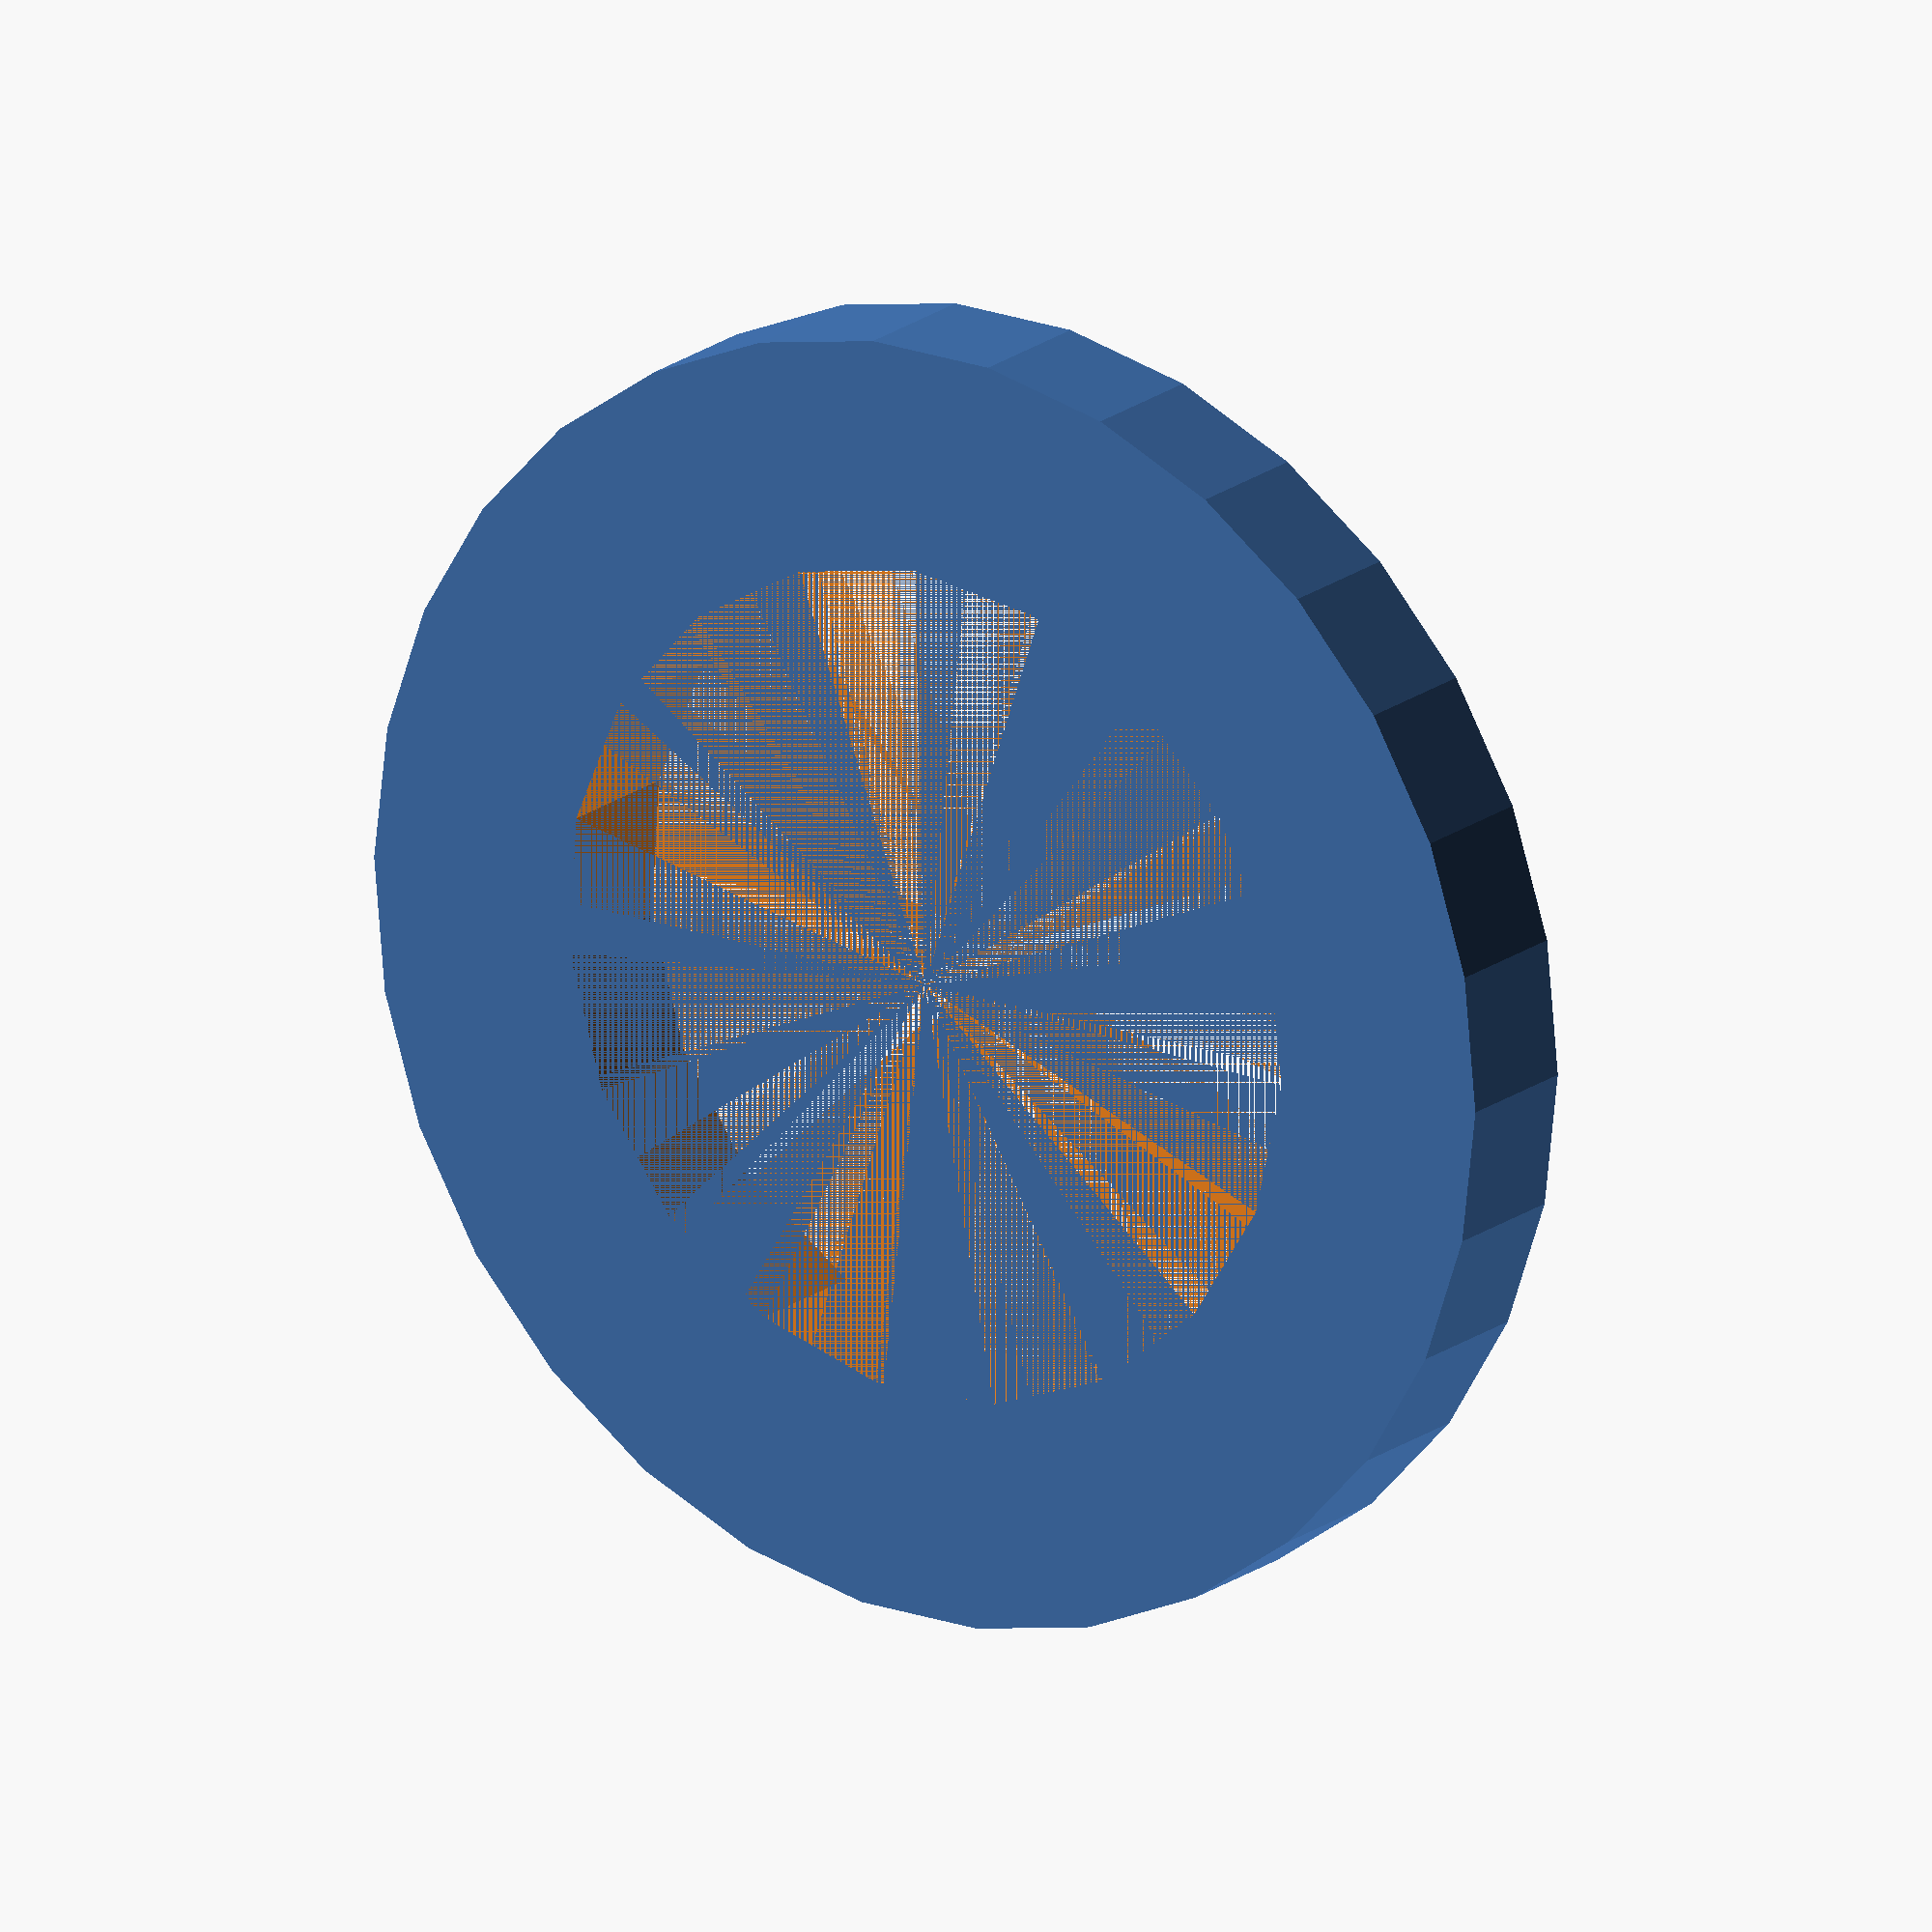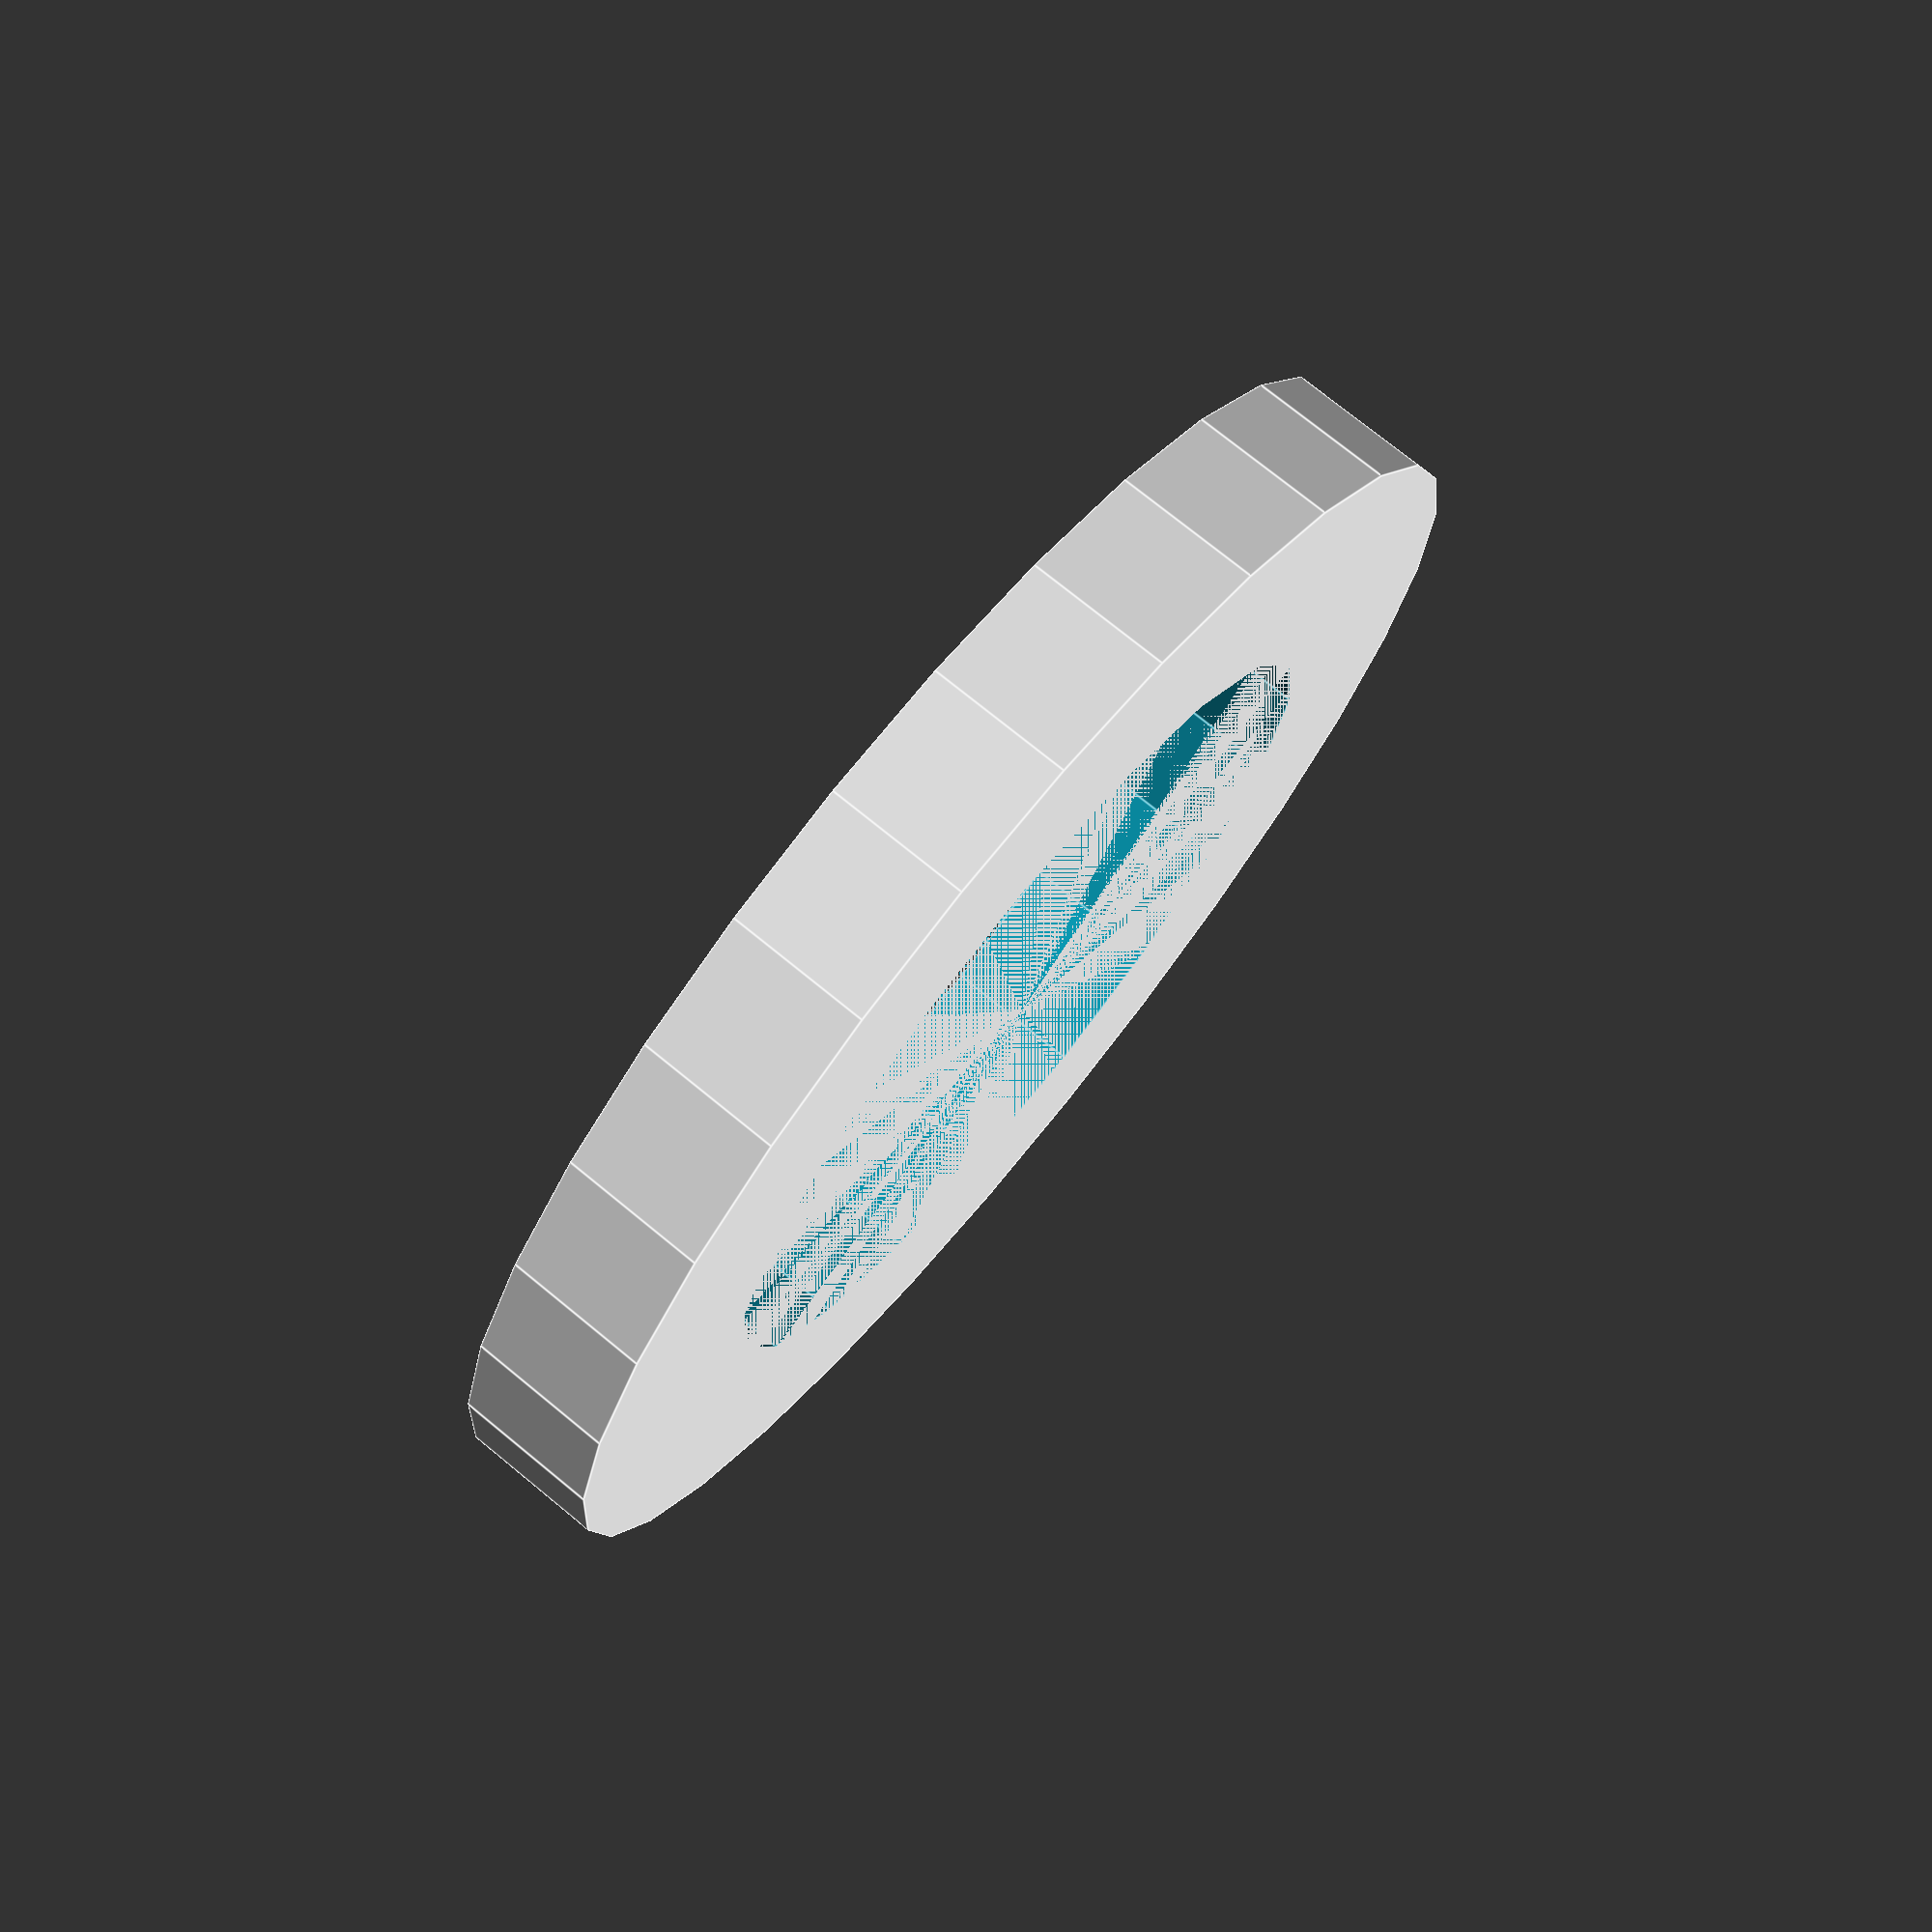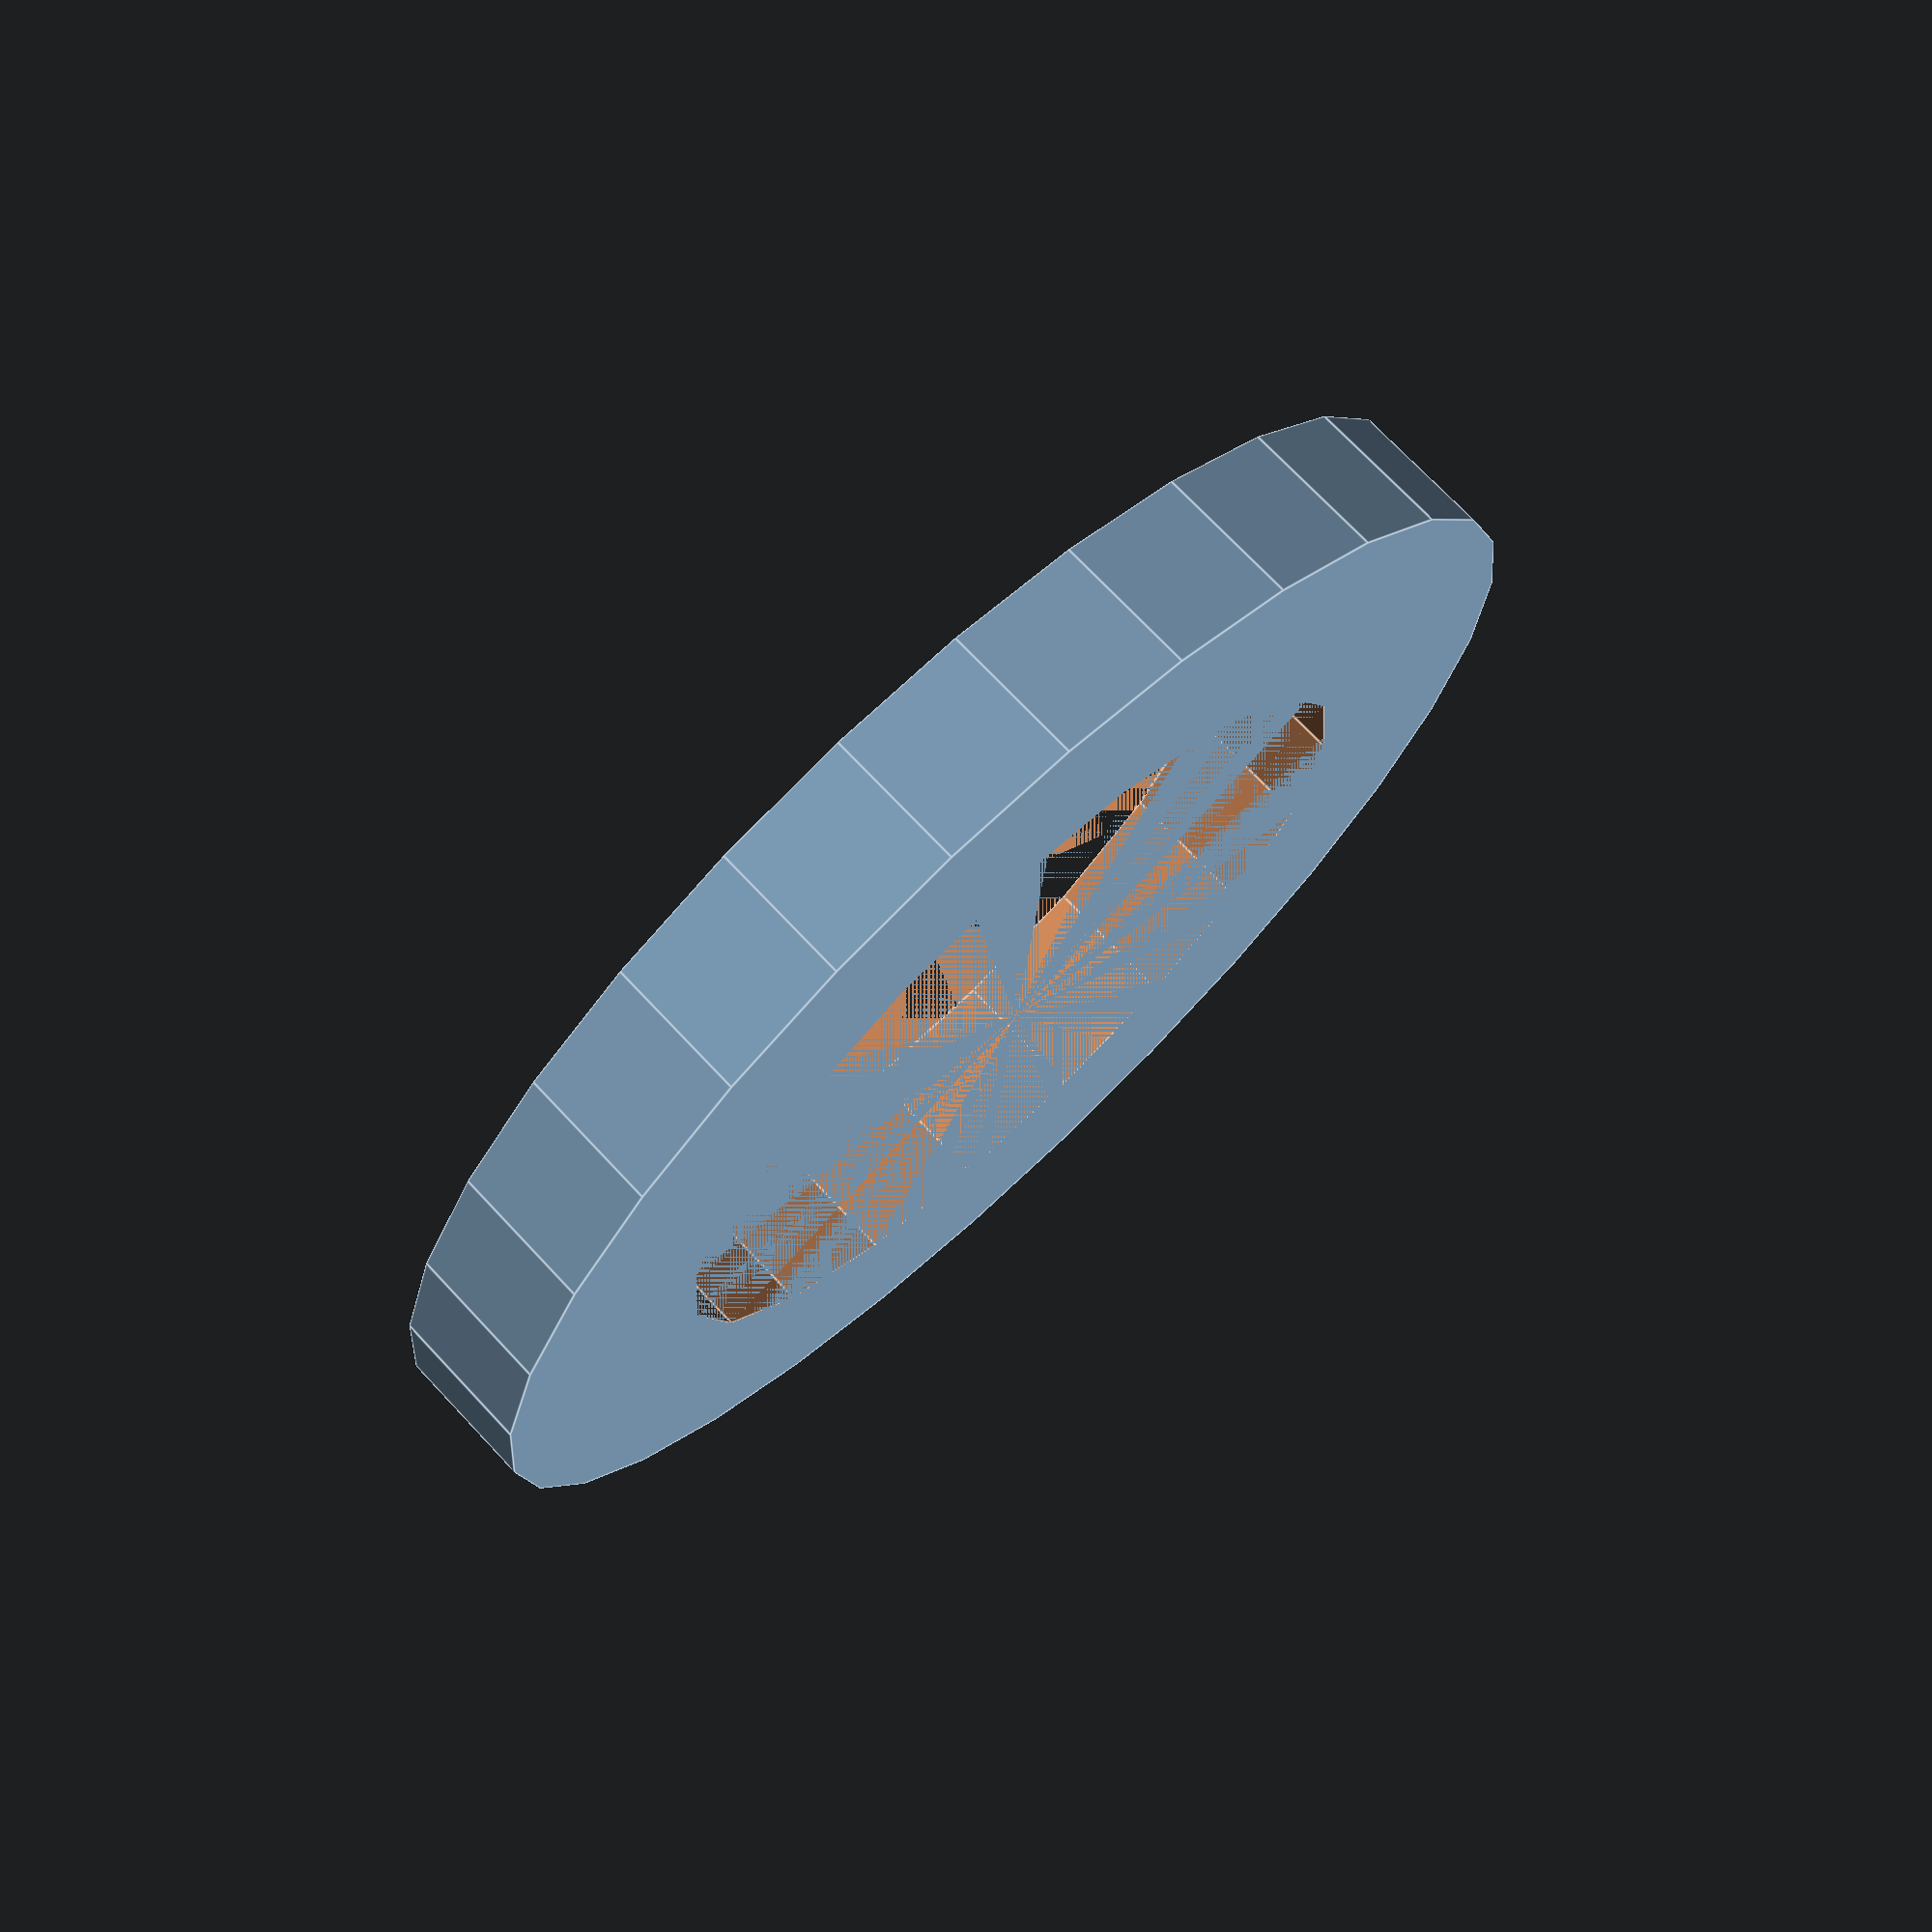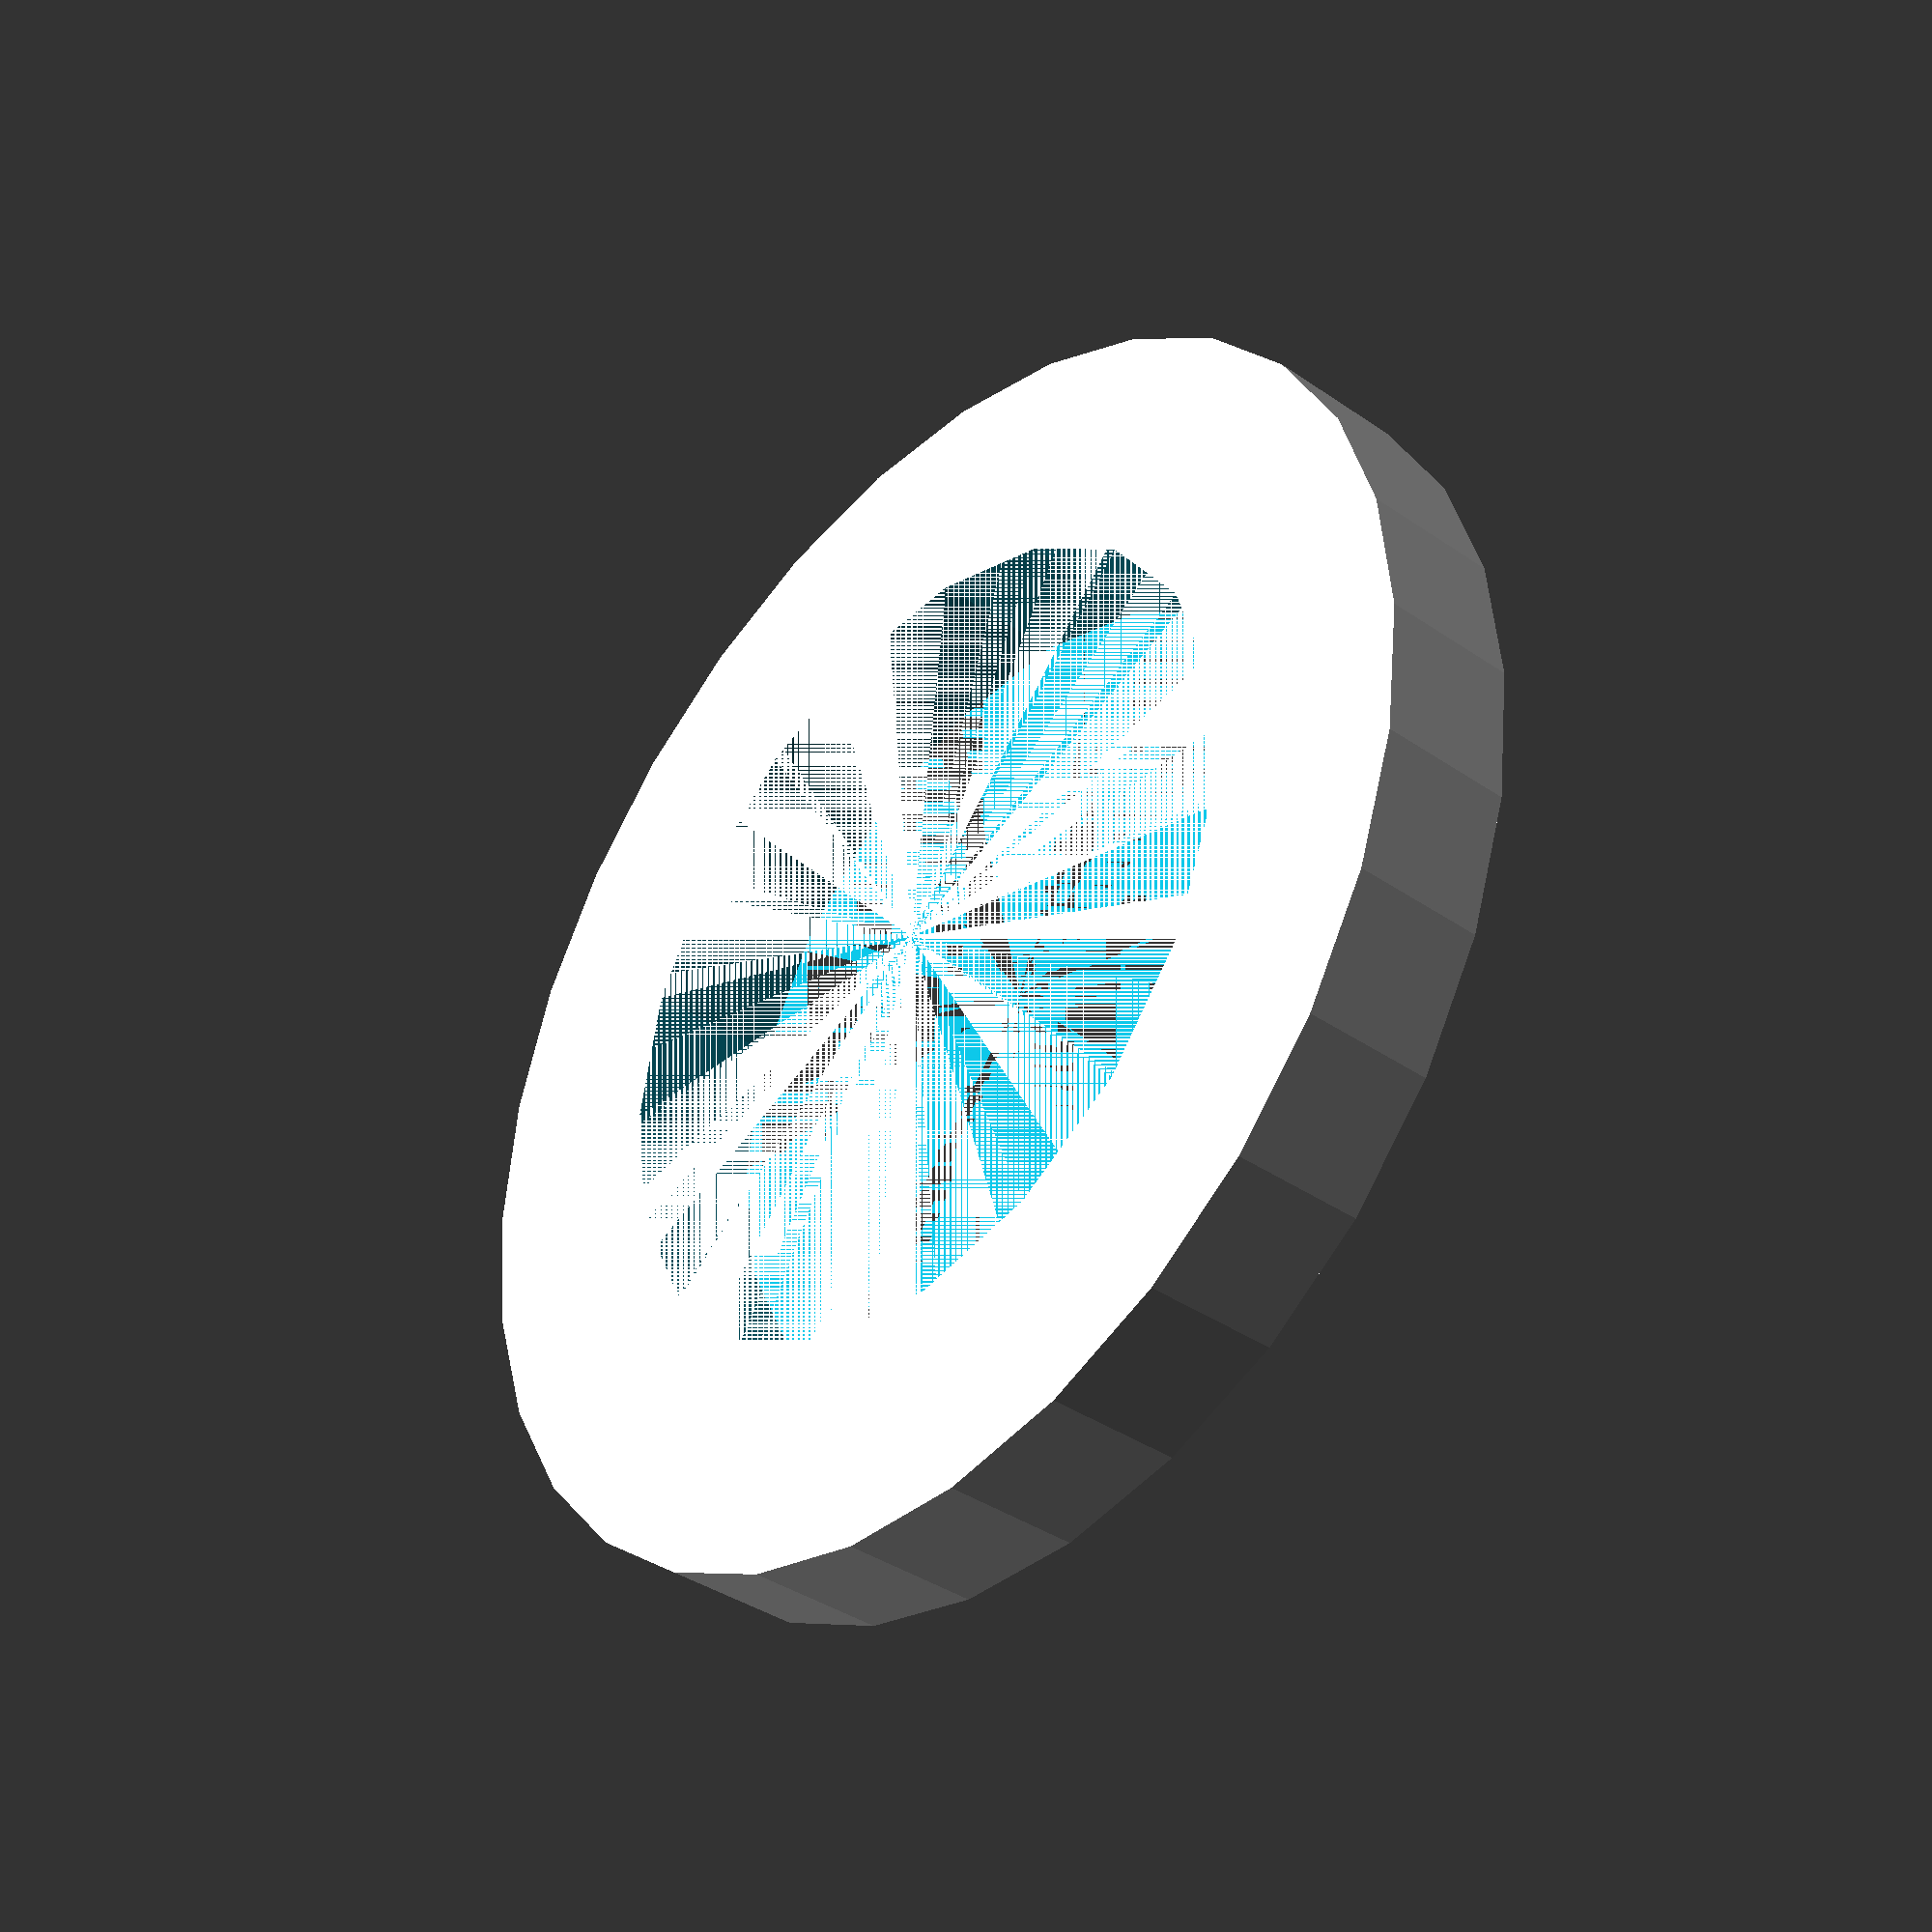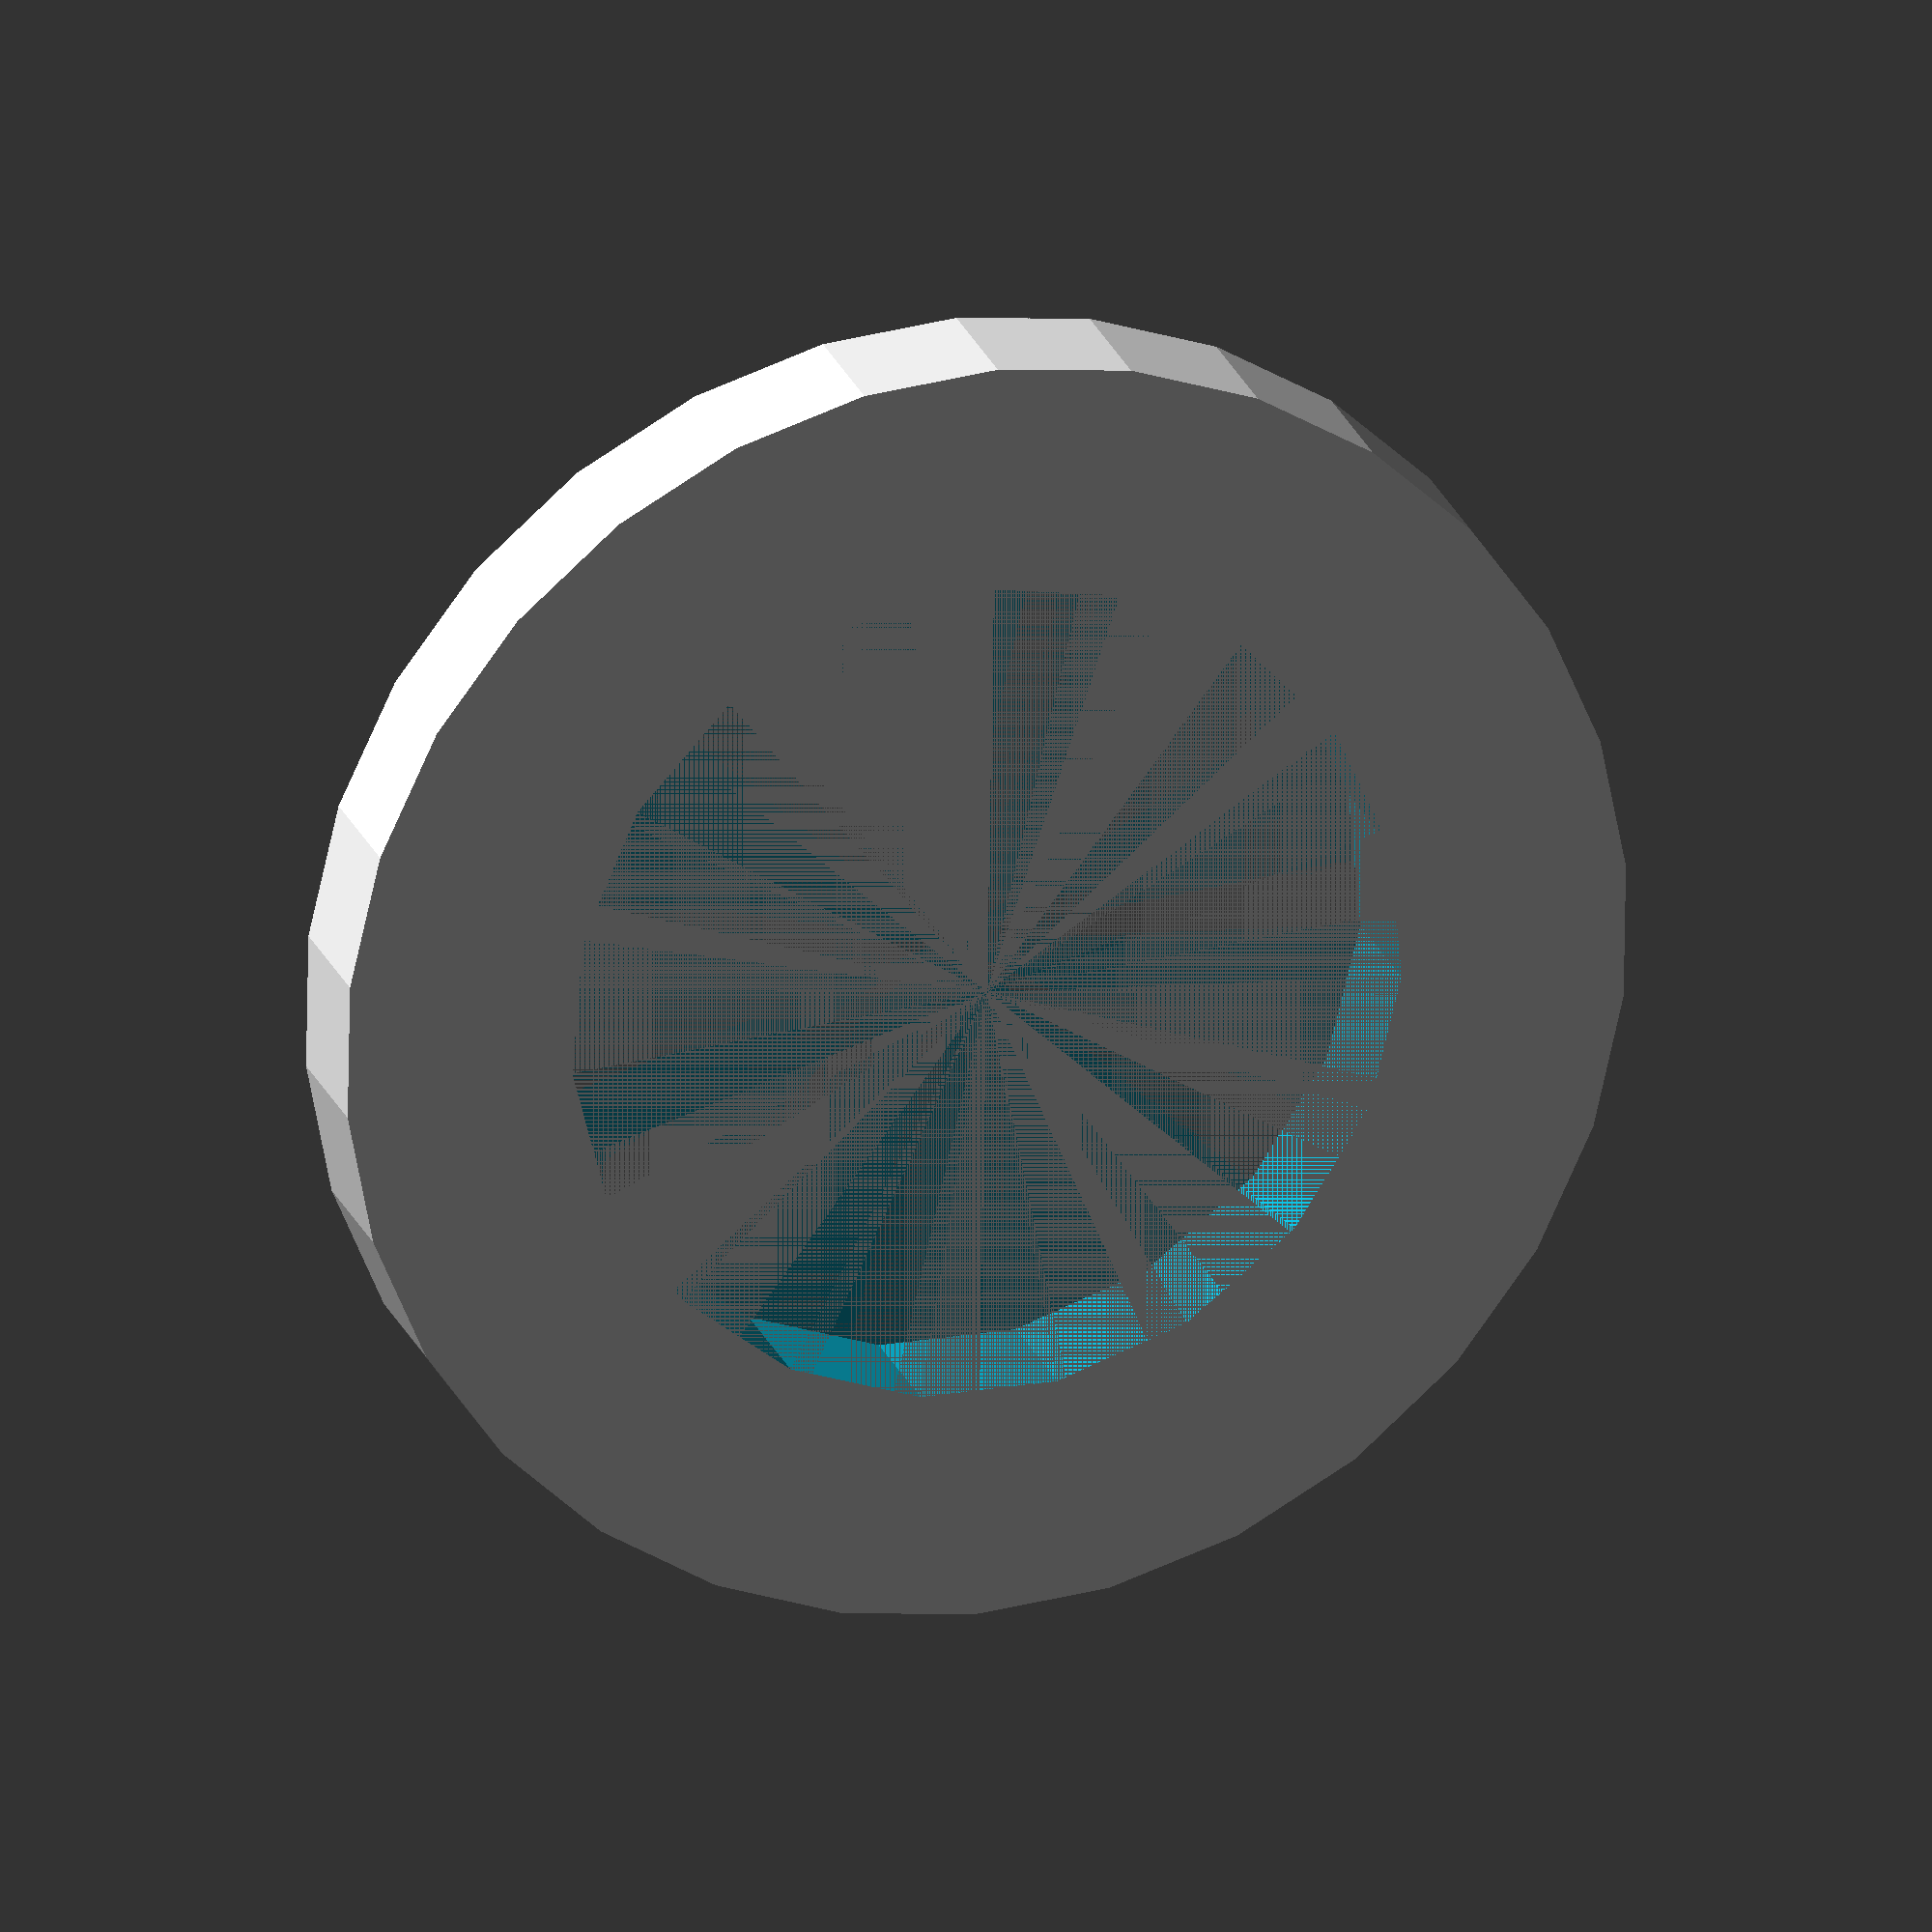
<openscad>
difference() {
    cylinder(h=2, r1=18.5/2, r2=18.5/2, center=false);
    cylinder(h=2, r1=12/2, r2=12/2, center=false);
}
</openscad>
<views>
elev=161.5 azim=12.6 roll=145.3 proj=o view=wireframe
elev=105.6 azim=69.9 roll=230.7 proj=p view=edges
elev=107.5 azim=202.7 roll=223.2 proj=p view=edges
elev=217.7 azim=96.7 roll=131.5 proj=p view=solid
elev=338.0 azim=5.0 roll=163.3 proj=o view=solid
</views>
